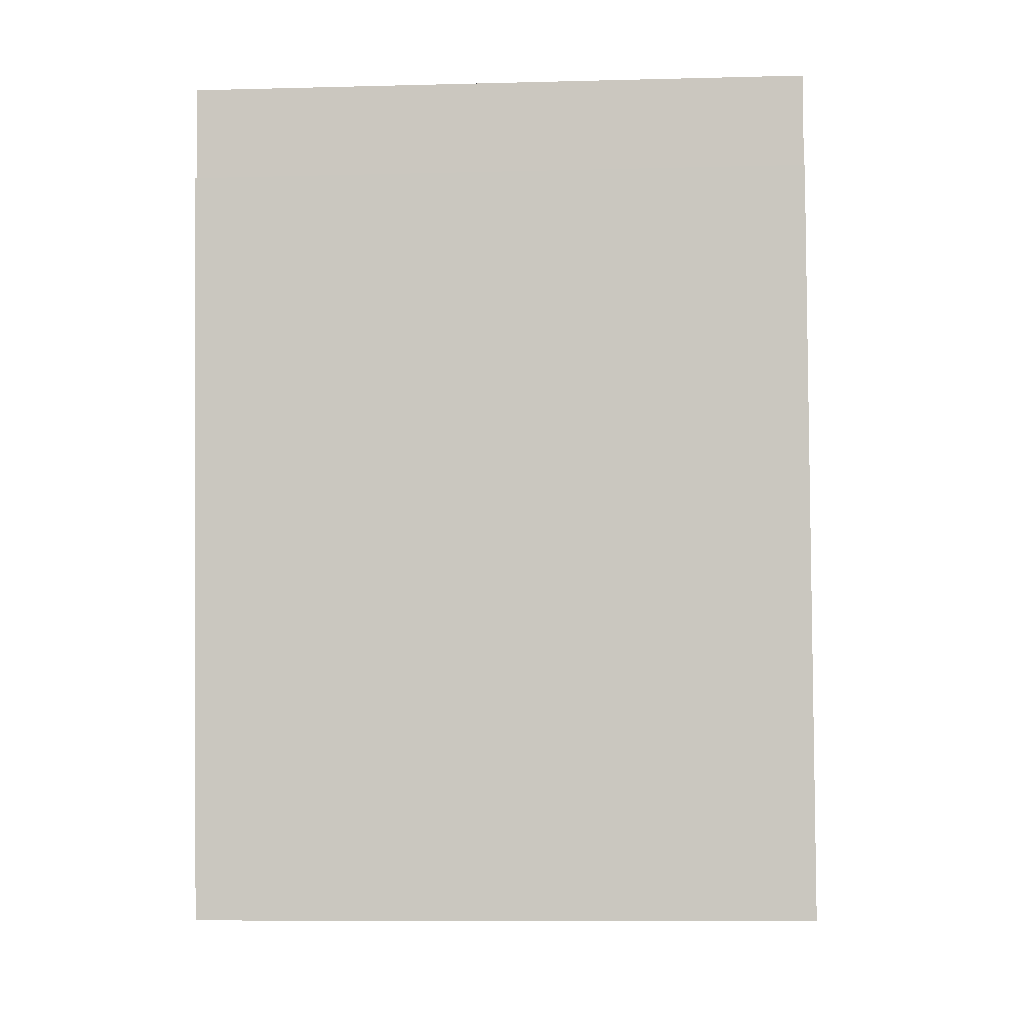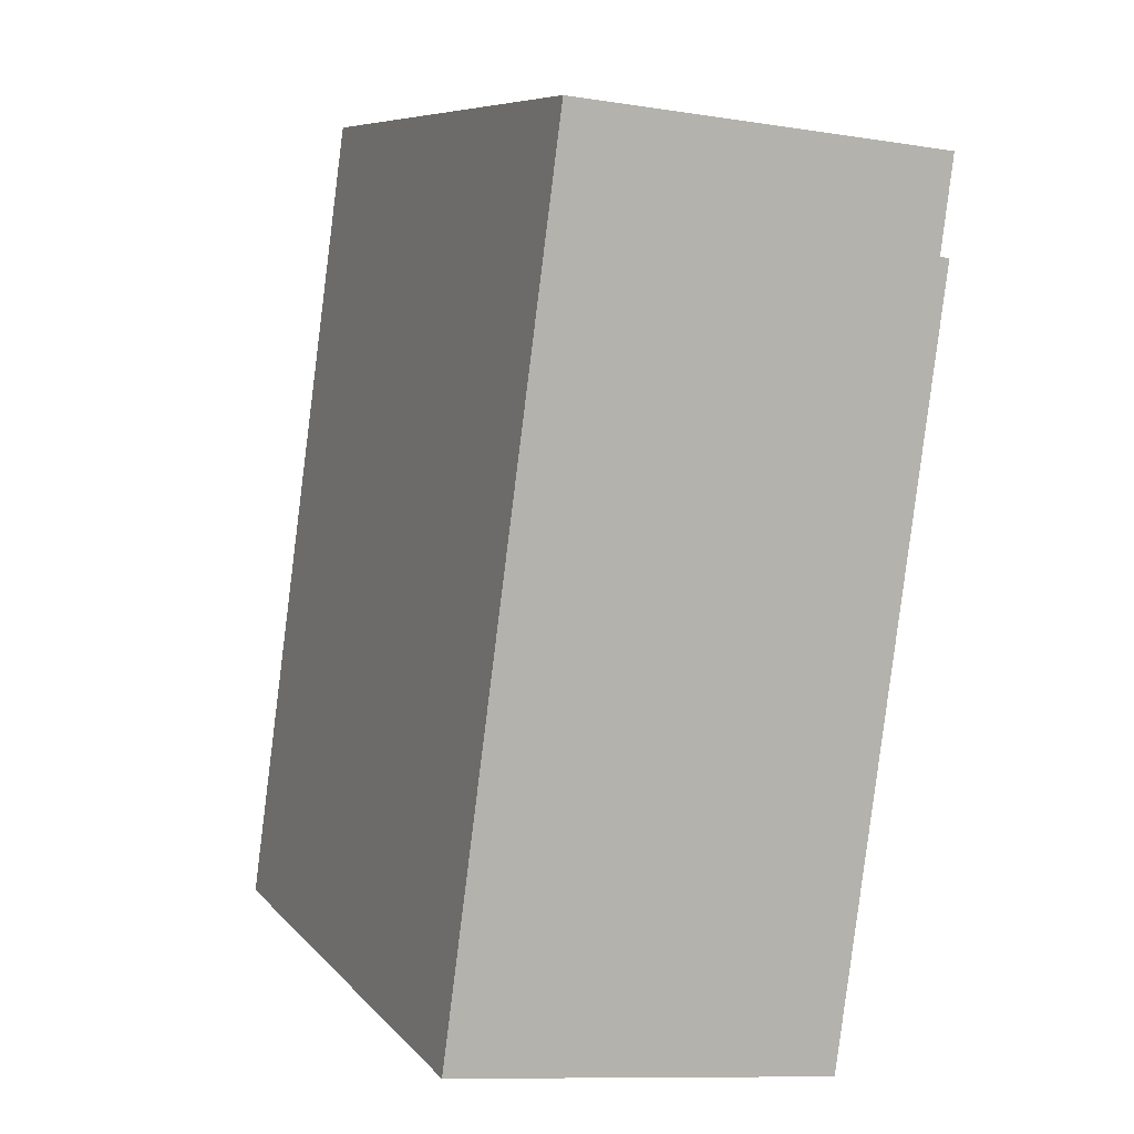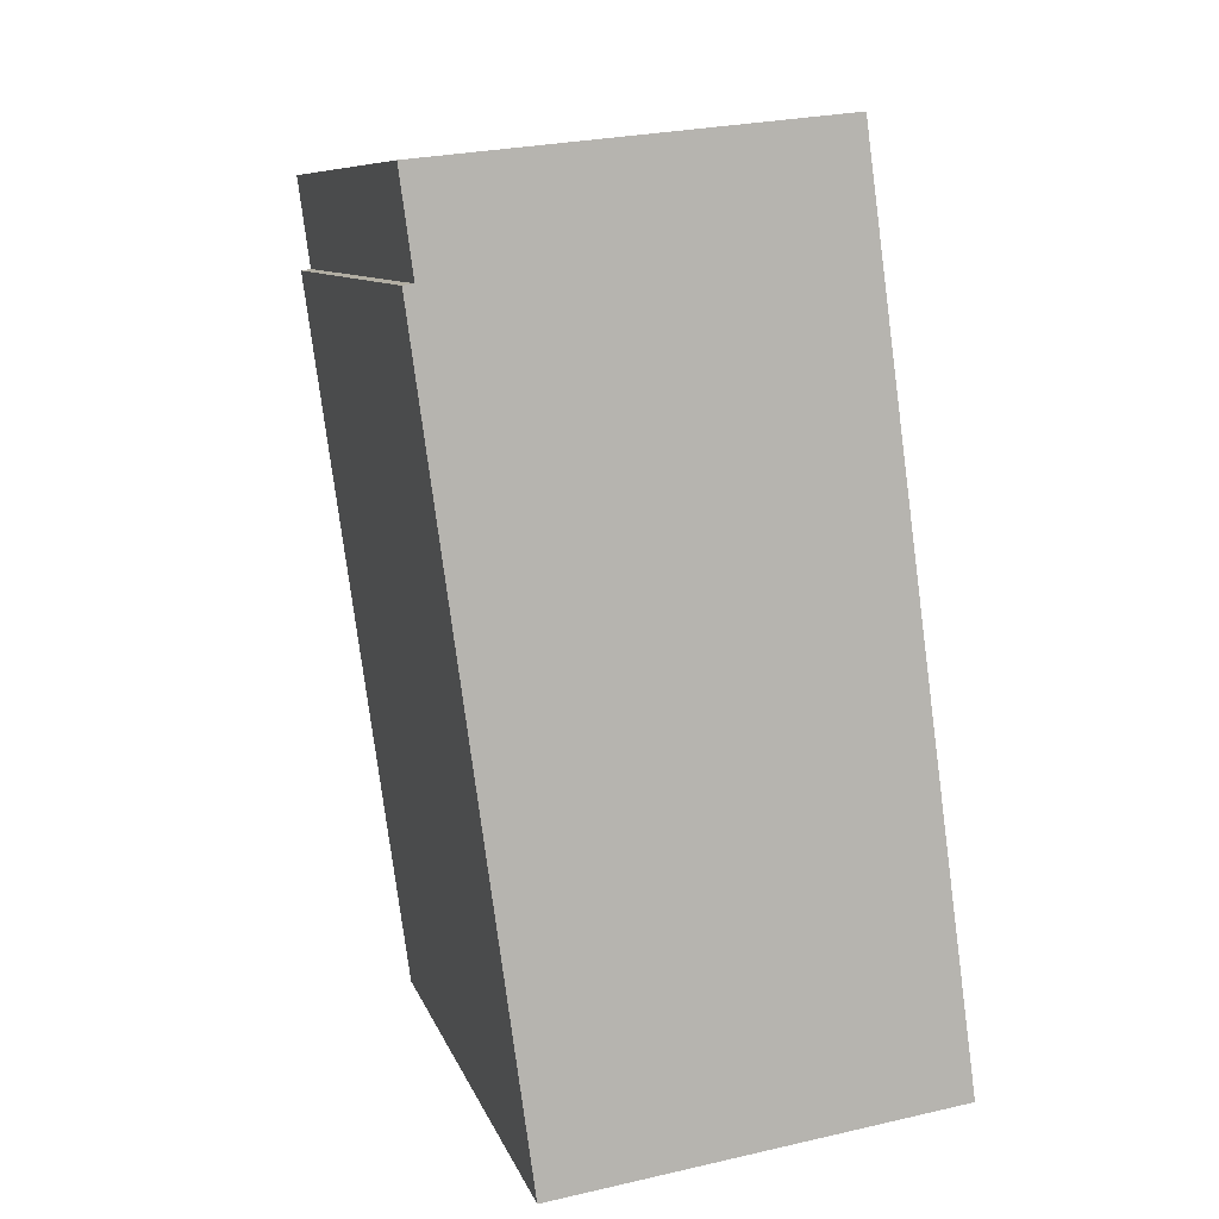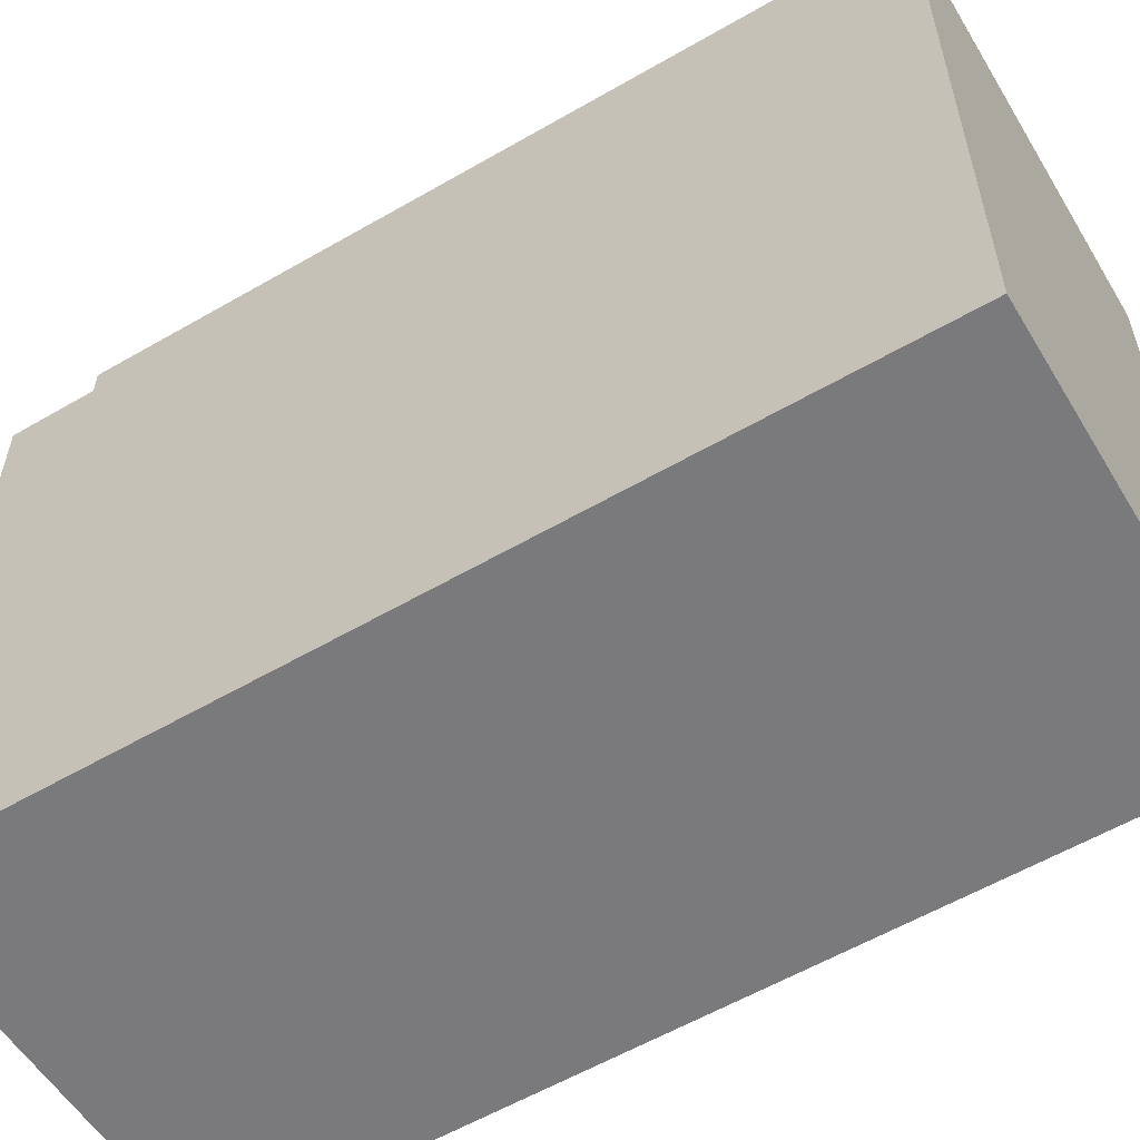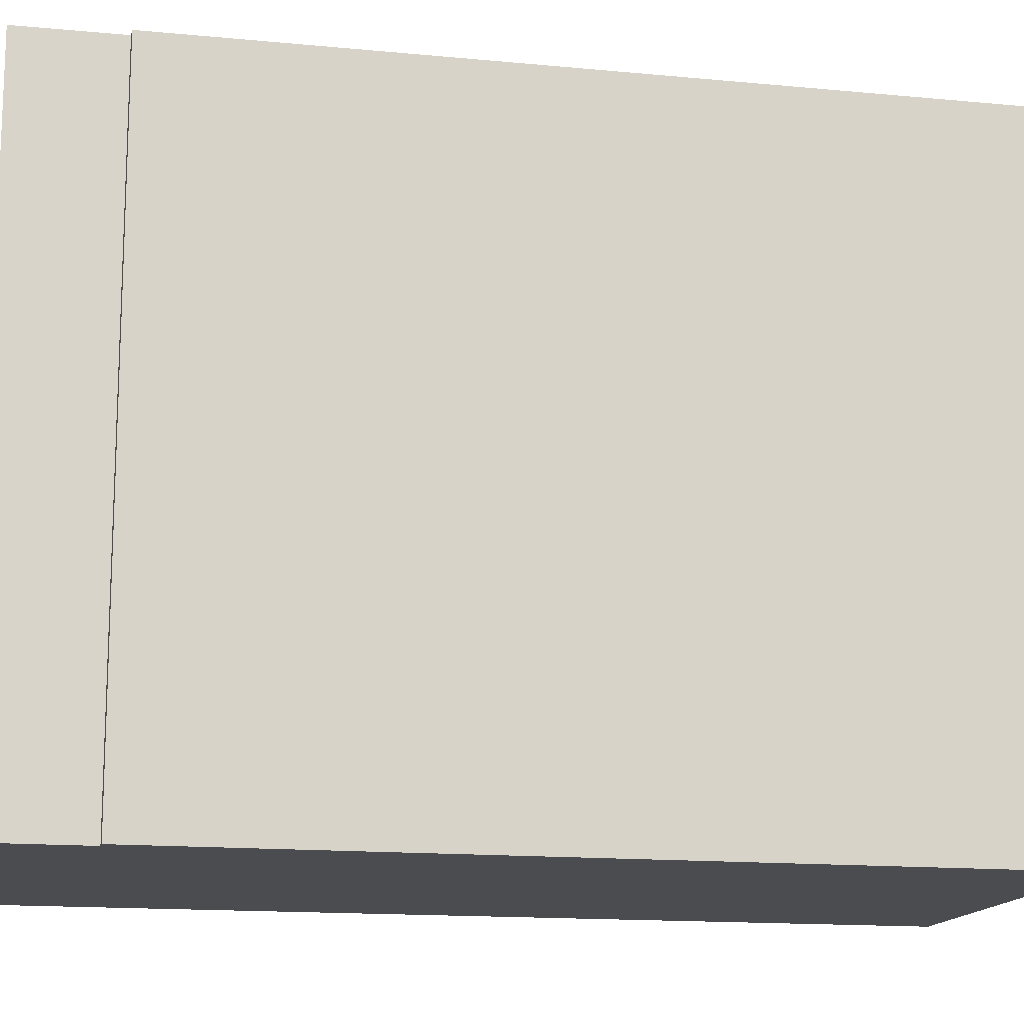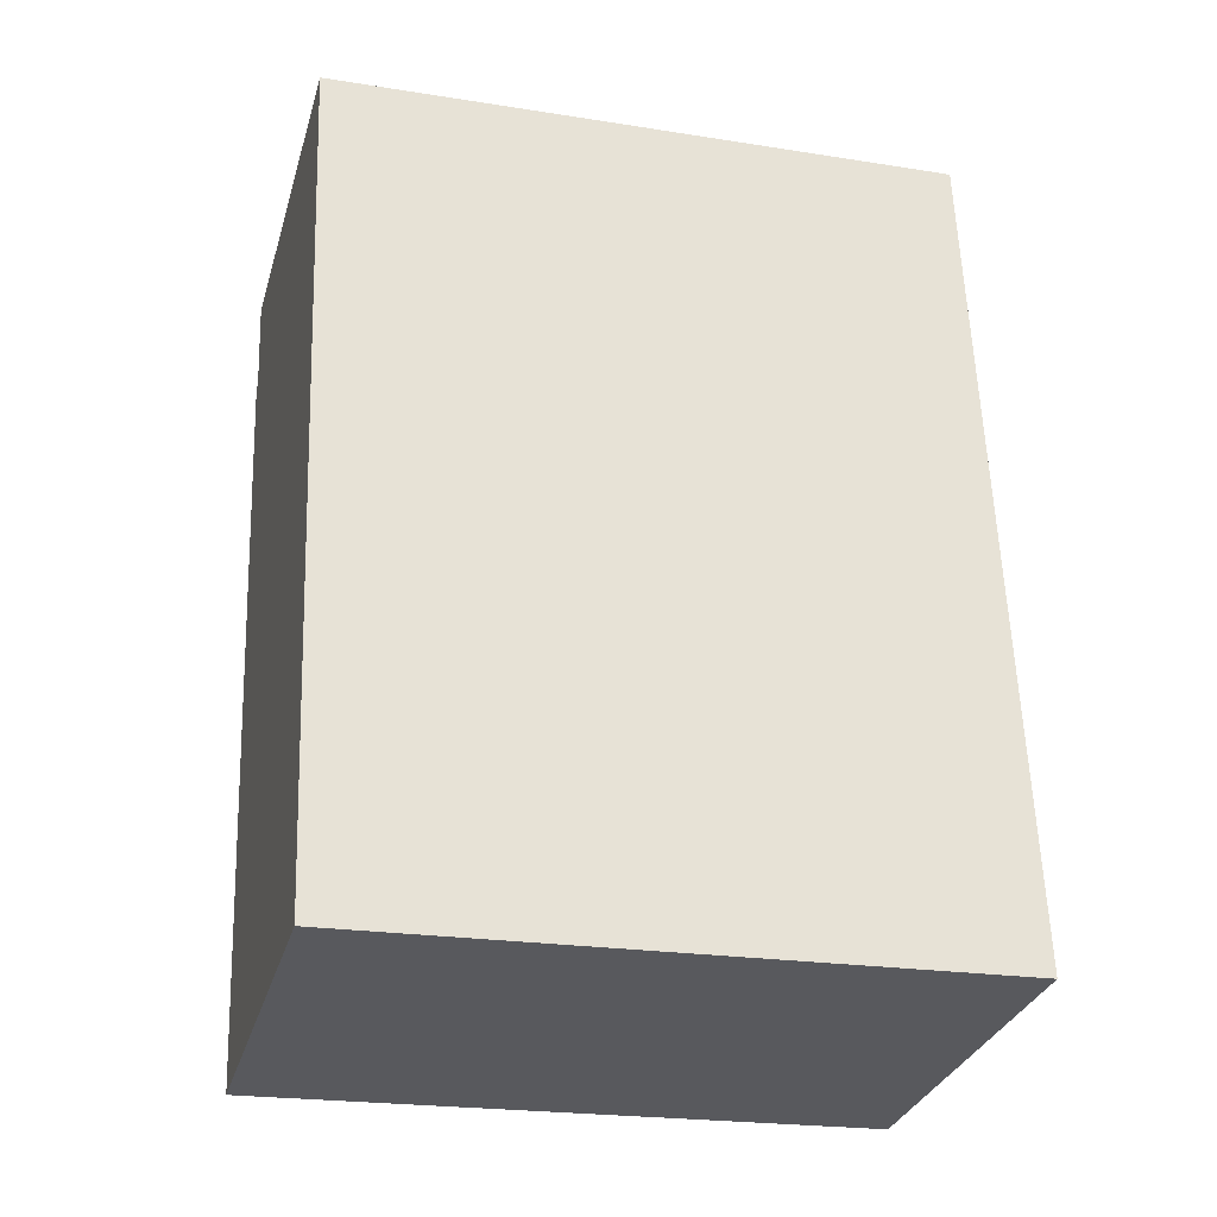
<metadata>
{"format":"obj","ext":"obj","renderer":"f3d","projection":"perspective","resolution":1024,"background":"white","views":[{"elev":-10.7,"azim":93.6,"up":"+Z"},{"elev":8.2,"azim":-22.4,"up":"+Z"},{"elev":8.9,"azim":165.9,"up":"+Z"},{"elev":-58.2,"azim":128.7,"up":"+Y"},{"elev":-14.7,"azim":86.0,"up":"+Y"},{"elev":-22.4,"azim":-105.3,"up":"+Z"}]}
</metadata>
<code>
v  16.62 21.2 26.76
v  16.52 21.2 26.93
v  16.65 21.2 26.92
v  11.5 21.2 27.47
v  3.835 21.2 28.3
v  16.22 21.2 23.76
v  3.822 21.2 28.2
v  0 21.2 1.298e-15
v  16.56 21.2 23.7
v  12.58 21.2 -1.746
v  13.07 21.2 -1.814
v  16.56 -1.451e-15 23.7
v  13.07 1.111e-16 -1.814
v  16.65 -1.648e-15 26.92
v  16.22 -1.455e-15 23.76
v  16.62 -1.639e-15 26.76
v  0 0 0
v  12.58 1.069e-16 -1.746
v  3.822 -1.727e-15 28.2
v  3.835 -1.733e-15 28.3
v  11.5 -1.682e-15 27.47
v  16.52 -1.649e-15 26.93
g defaultobject
f 1 2 3
f 2 1 4
f 4 1 5
f 5 1 6
f 5 6 7
f 7 6 8
f 8 6 9
f 8 9 10
f 10 9 11
f 12 11 9
f 11 12 13
f 14 1 3
f 1 14 6
f 6 14 15
f 15 14 16
f 13 10 11
f 10 13 8
f 8 13 17
f 17 13 18
f 17 7 8
f 7 17 19
f 7 19 5
f 5 19 20
f 20 4 5
f 4 20 2
f 2 20 3
f 3 20 21
f 3 21 22
f 3 22 14
f 15 9 6
f 9 15 12
f 22 16 14
f 16 22 21
f 16 21 15
f 15 21 20
f 15 13 12
f 13 15 20
f 13 20 19
f 13 19 18
f 18 19 17

</code>
